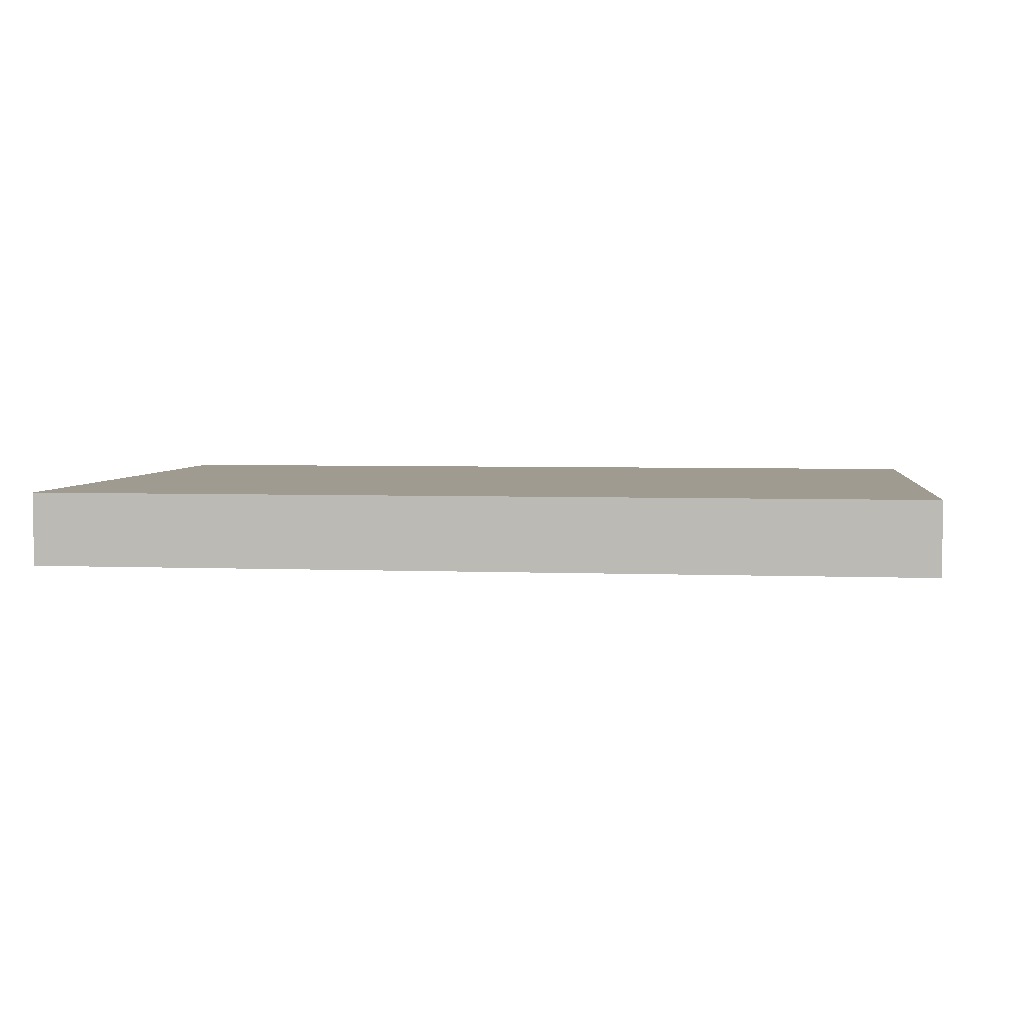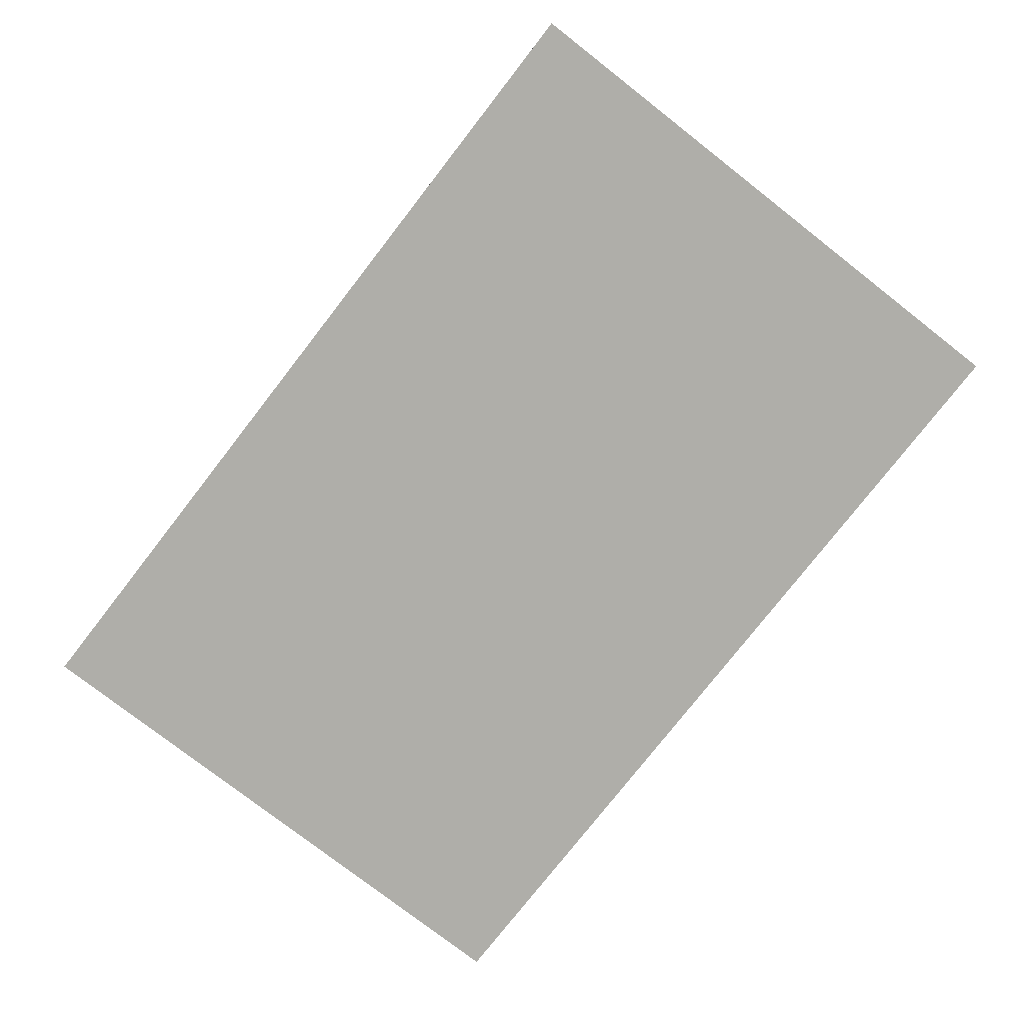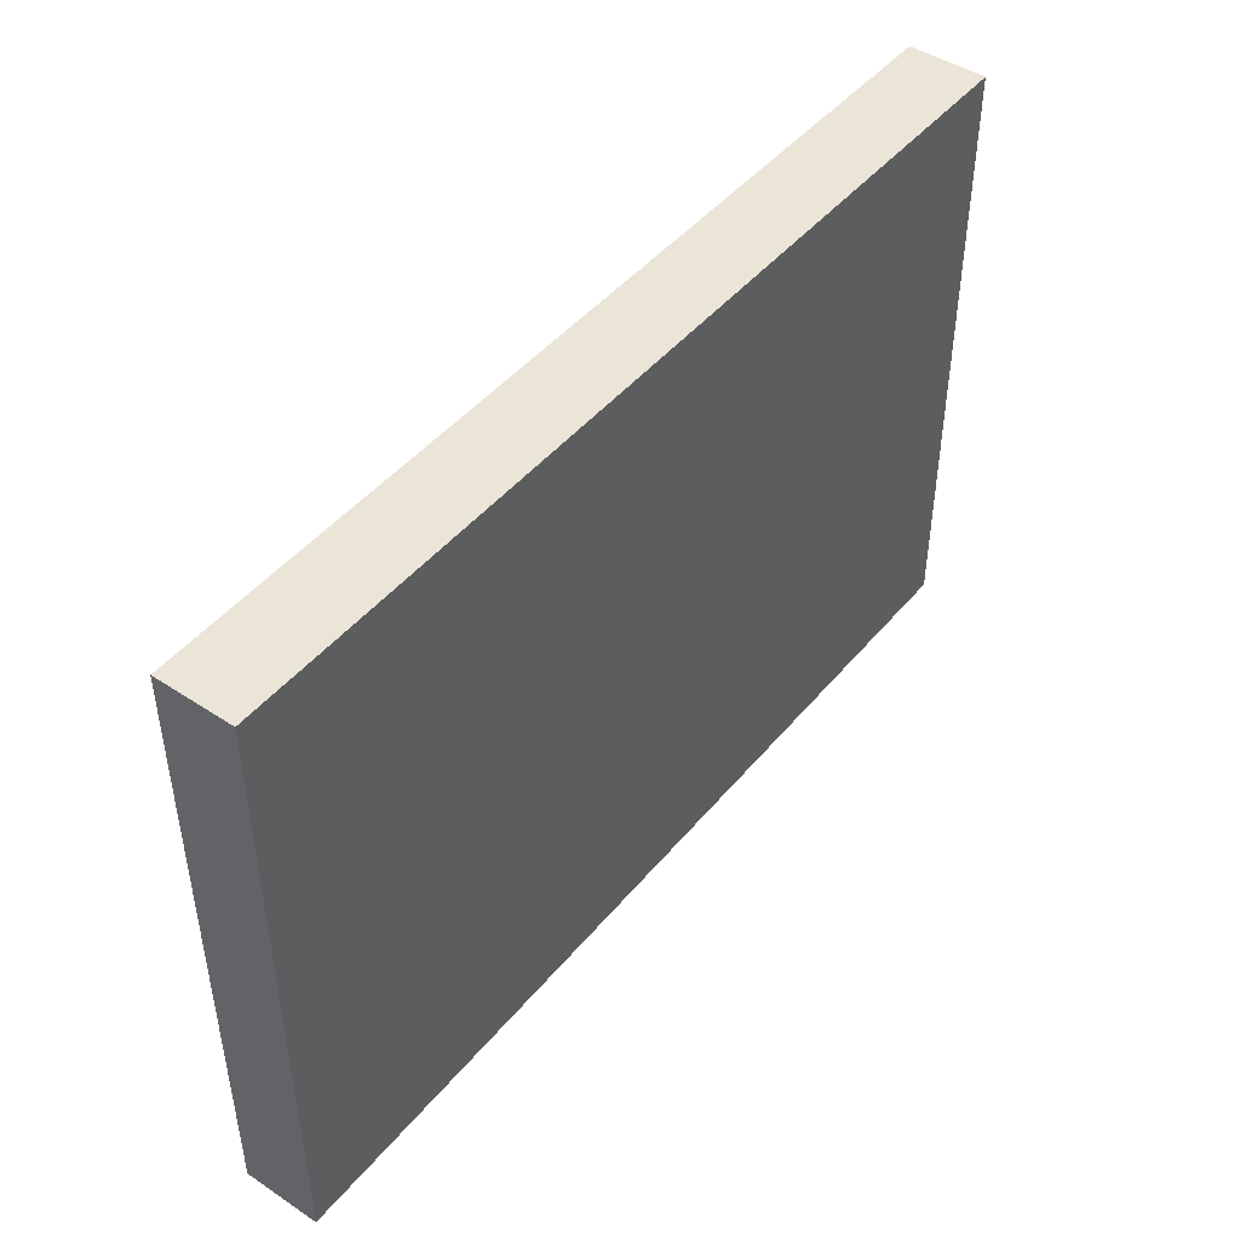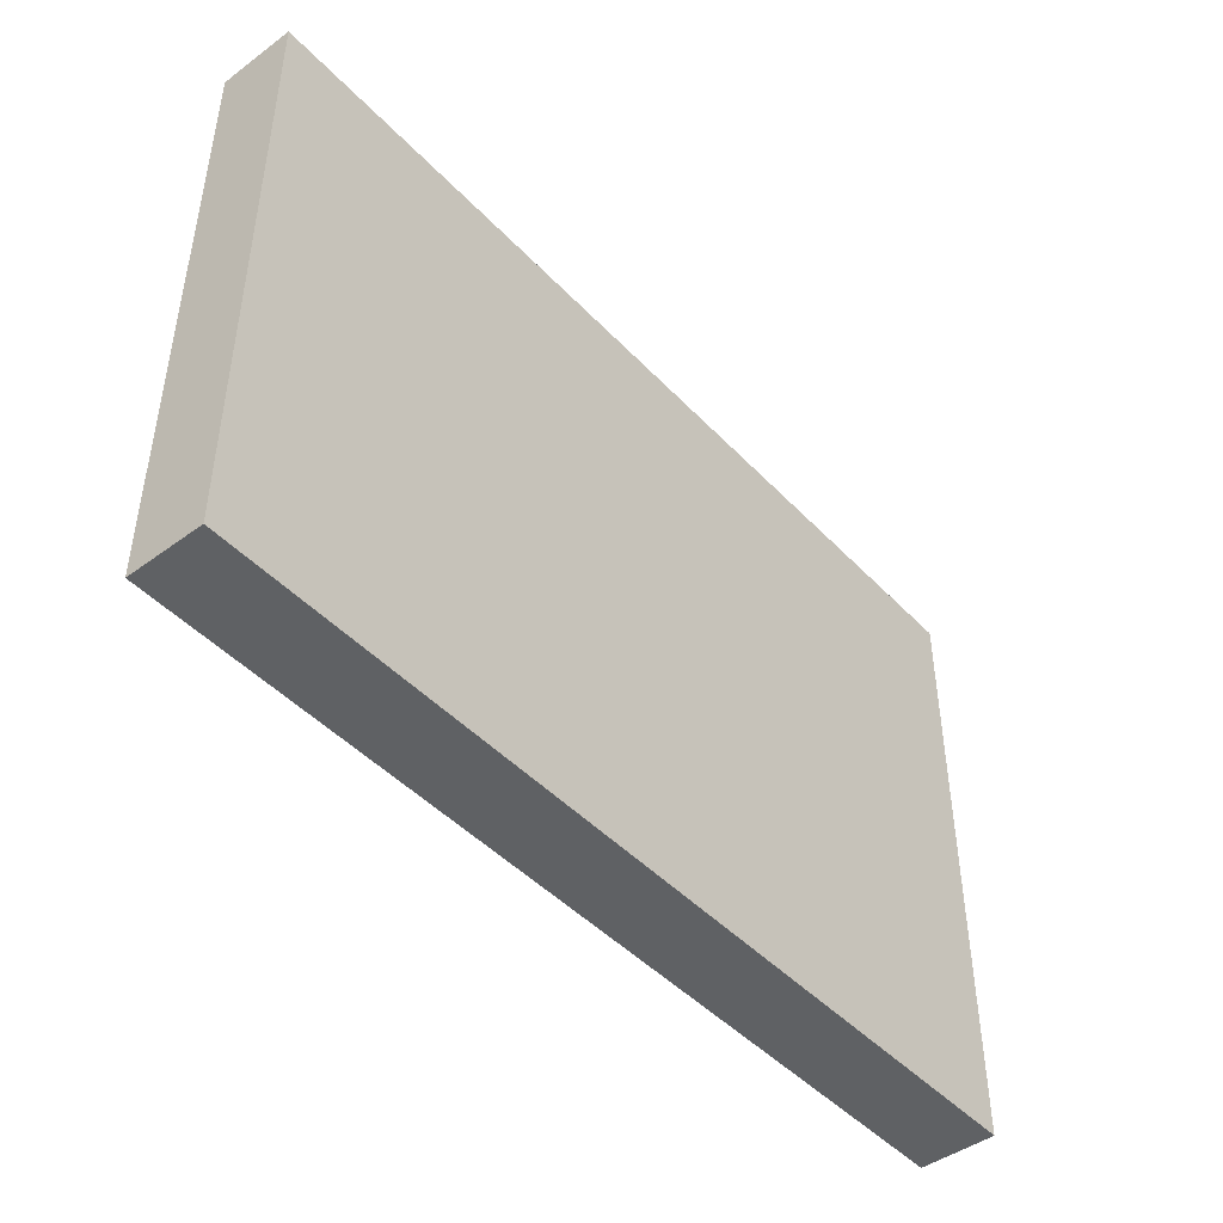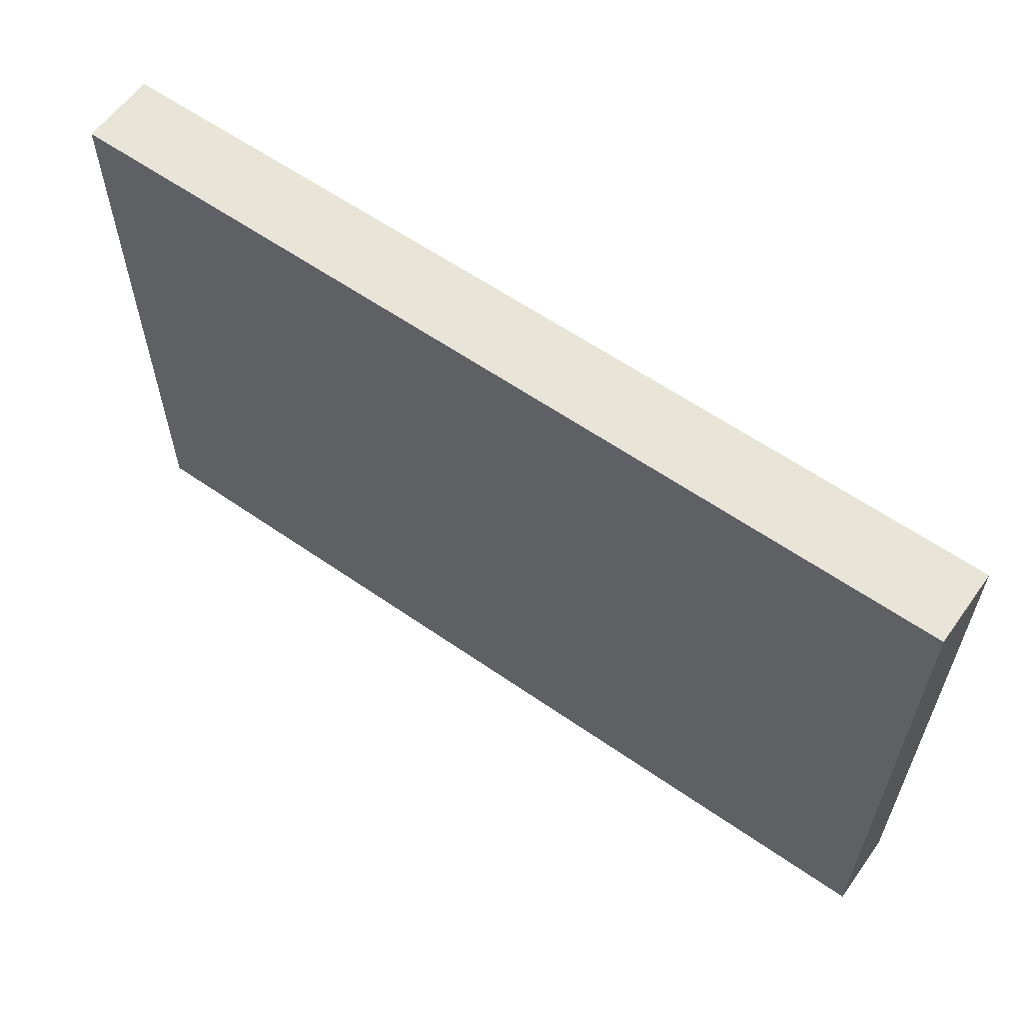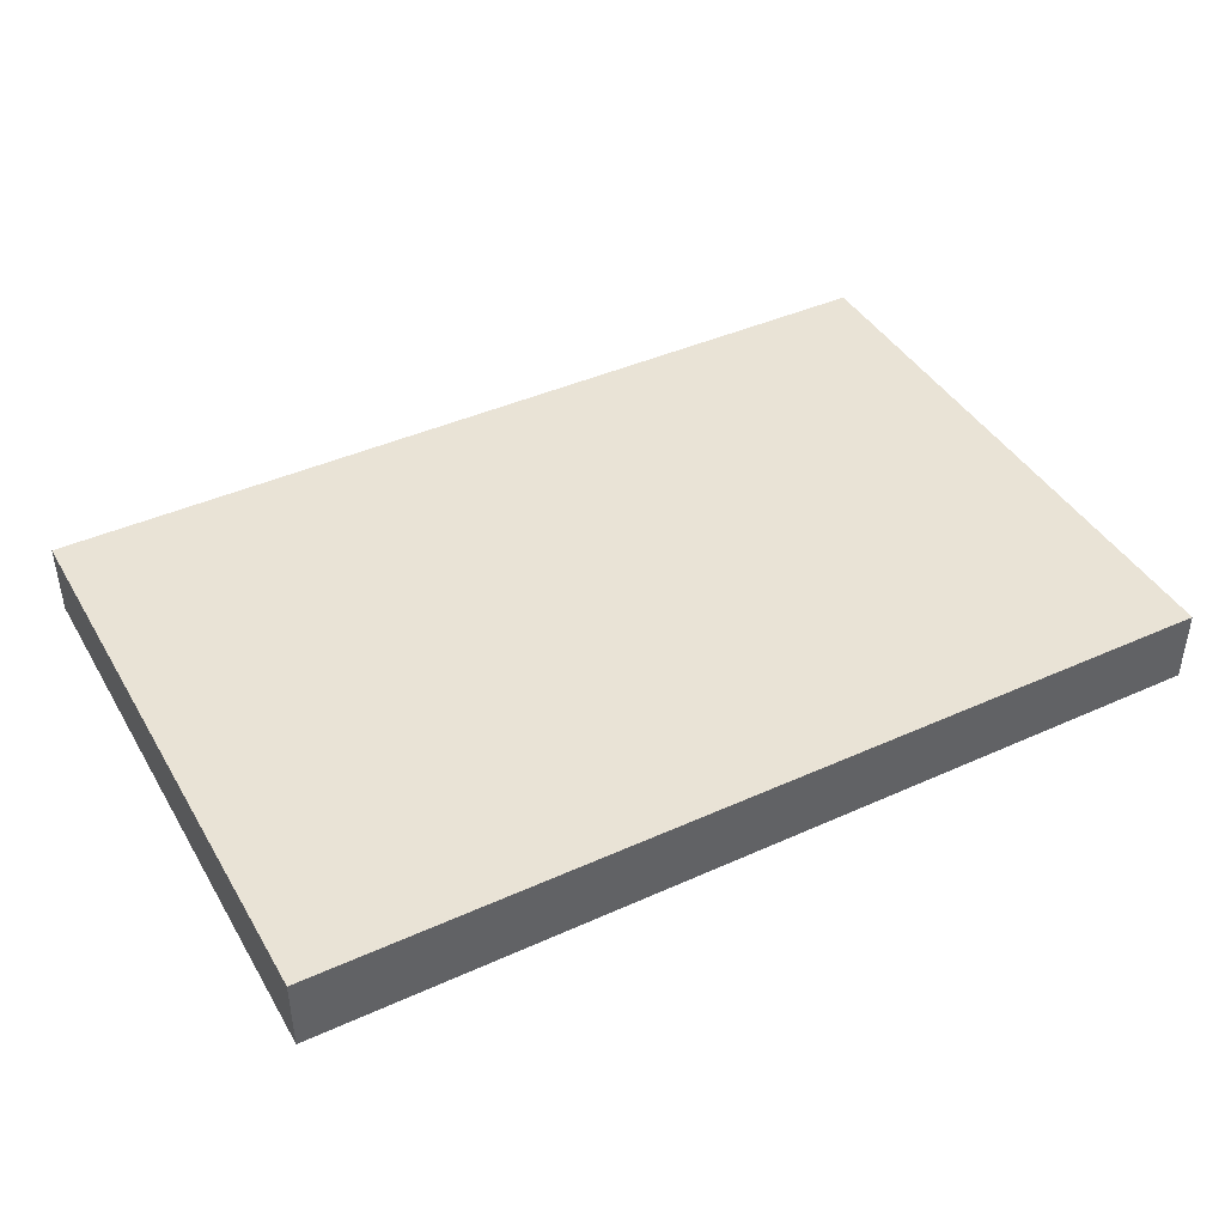
<metadata>
{"format":"obj","ext":"obj","renderer":"f3d","projection":"perspective","resolution":1024,"background":"white","views":[{"elev":4.2,"azim":-172.7,"up":"+Y"},{"elev":-77.5,"azim":-127.9,"up":"+Y"},{"elev":46.0,"azim":-52.8,"up":"+Z"},{"elev":-45.8,"azim":-49.8,"up":"+Z"},{"elev":60.0,"azim":-144.5,"up":"+Z"},{"elev":42.3,"azim":151.6,"up":"+Y"}]}
</metadata>
<code>
v 1.969 -0.2374 1.982
v -4.088 -0.2374 1.982
v 1.969 0.2626 1.982
v -4.088 0.2626 1.982
v -4.088 -0.2374 1.982
v -4.088 -0.2374 -2.018
v -4.088 0.2626 1.982
v -4.088 0.2626 -2.018
v -4.088 -0.2374 -2.018
v 1.969 -0.2374 -2.018
v -4.088 0.2626 -2.018
v 1.969 0.2626 -2.018
v 1.969 -0.2374 -2.018
v 1.969 -0.2374 1.982
v 1.969 0.2626 -2.018
v 1.969 0.2626 1.982
v 1.969 0.2626 1.982
v -4.088 0.2626 1.982
v 1.969 0.2626 -2.018
v -4.088 0.2626 -2.018
v 1.969 -0.2374 -2.018
v -4.088 -0.2374 -2.018
v 1.969 -0.2374 1.982
v -4.088 -0.2374 1.982
g 0_C44wood_(1)_828_2
f 1 3 2
f 2 3 4
f 5 7 6
f 6 7 8
f 9 11 10
f 10 11 12
f 13 15 14
f 14 15 16
f 17 19 18
f 18 19 20
f 21 23 22
f 22 23 24

</code>
